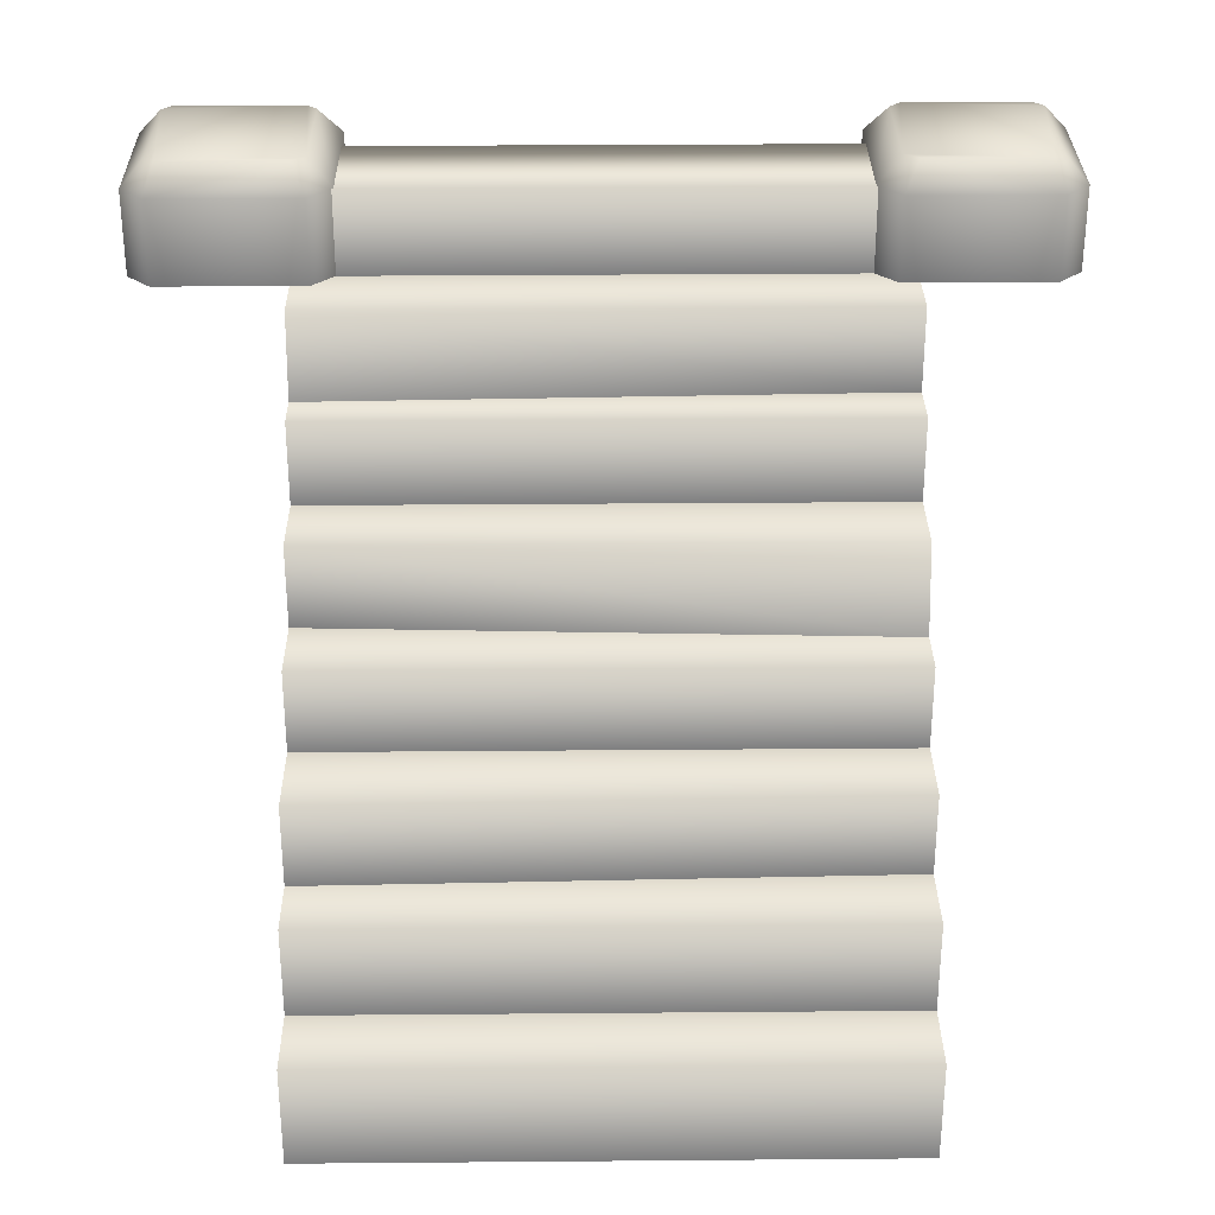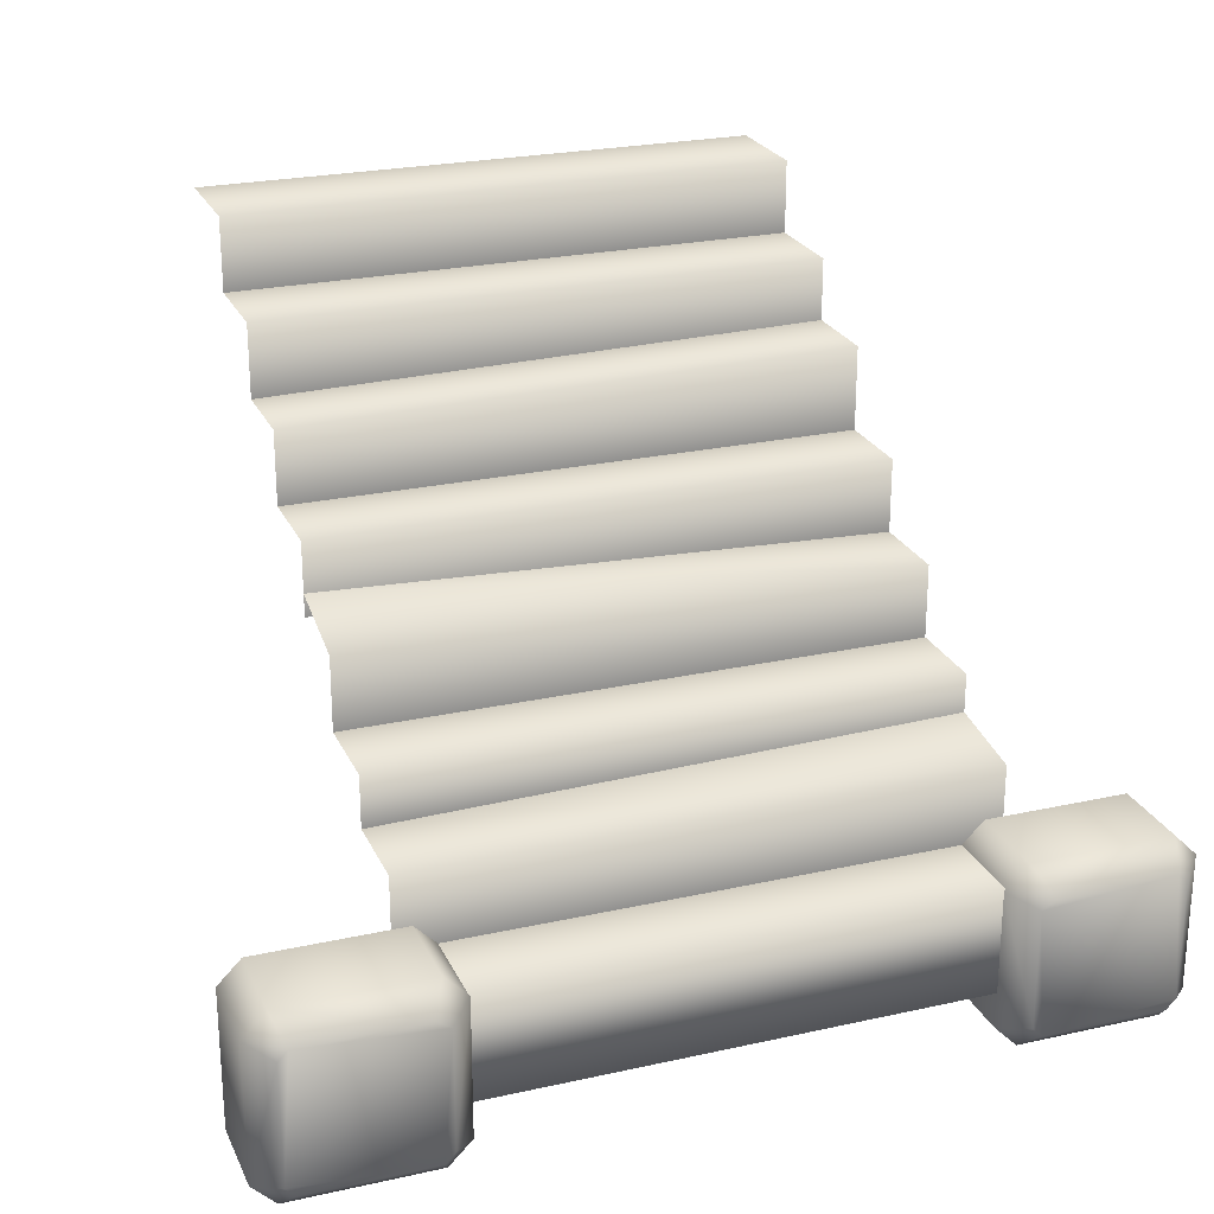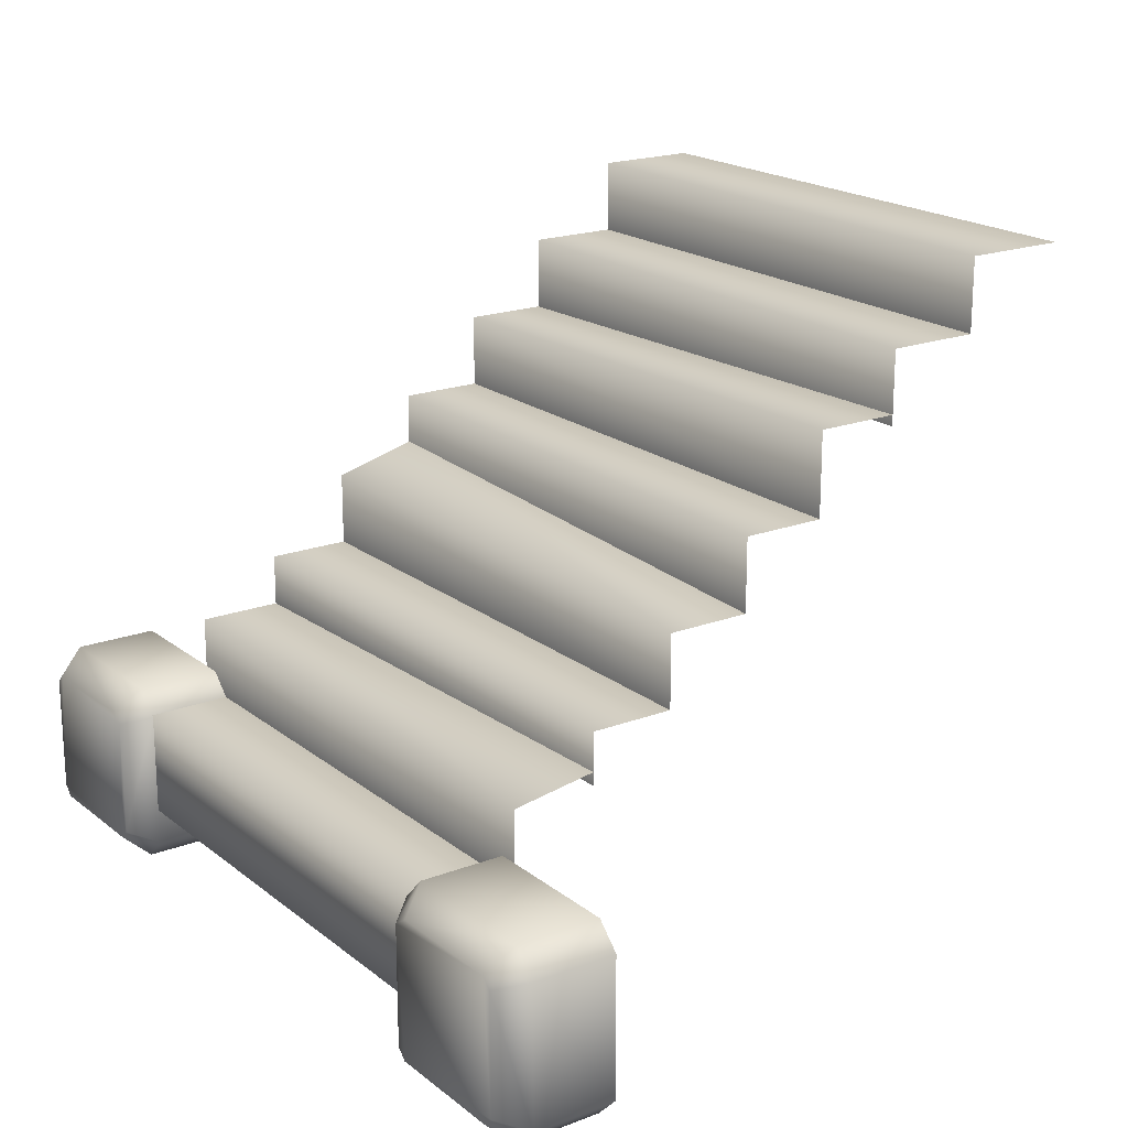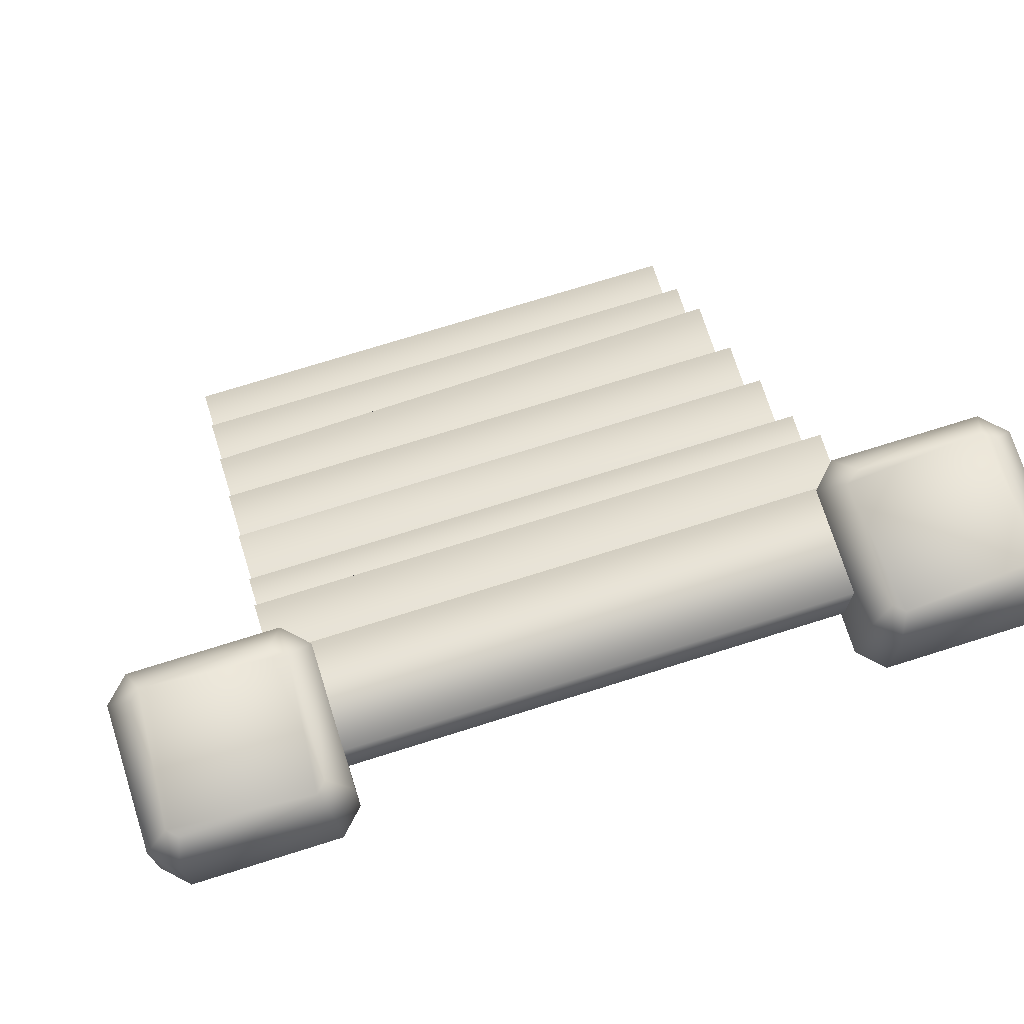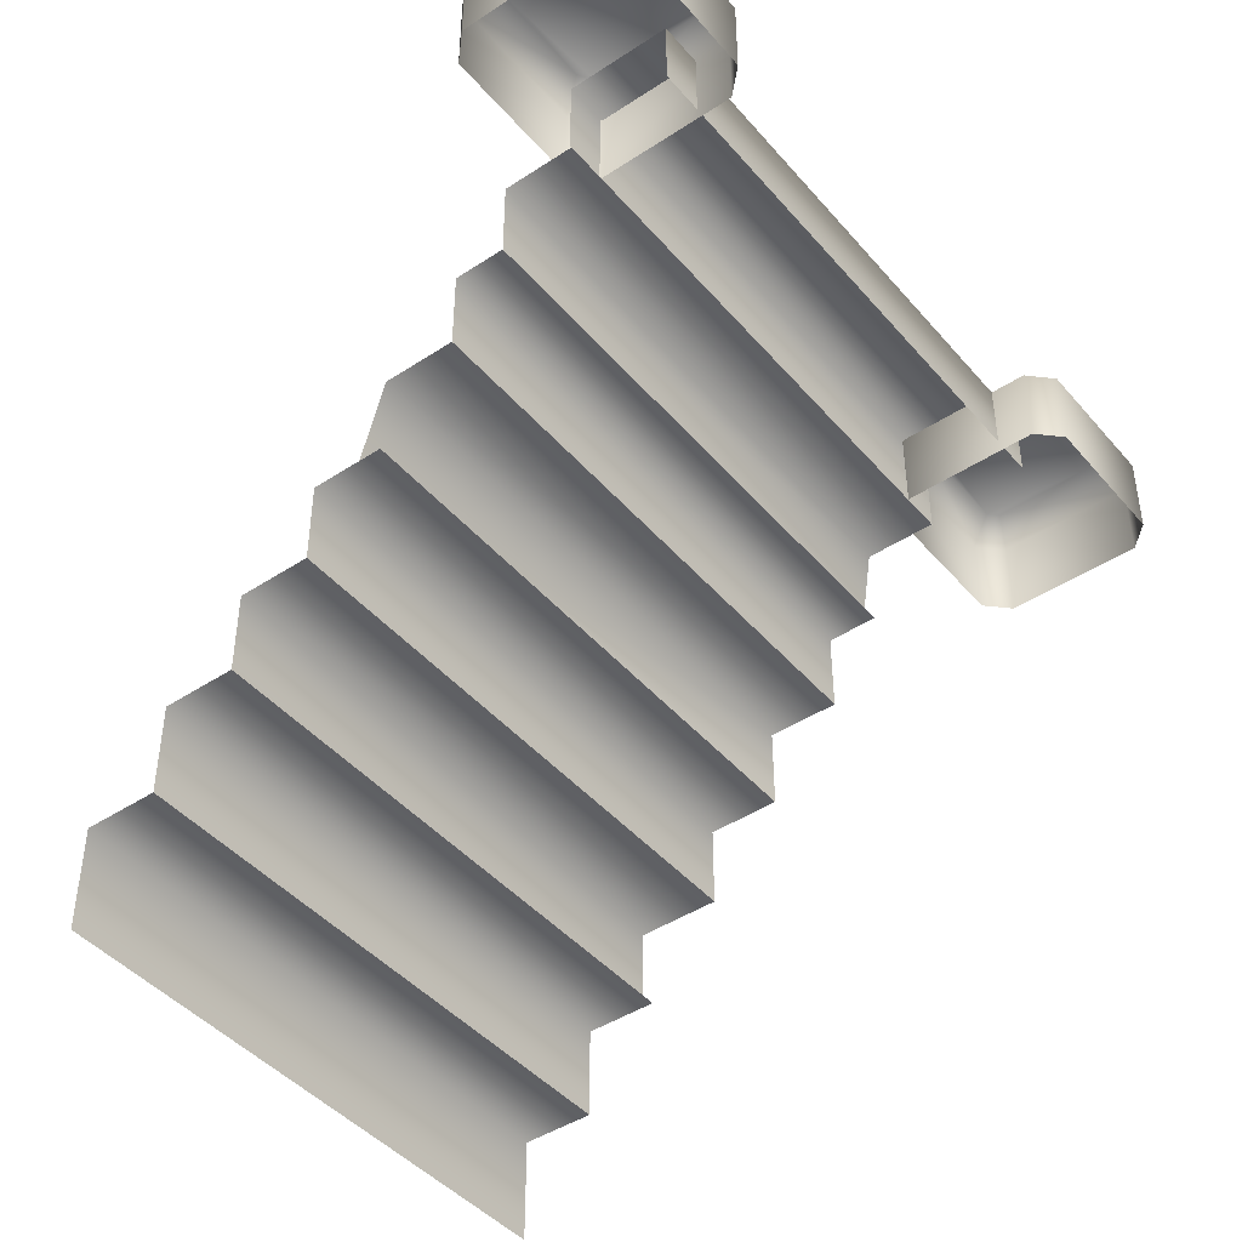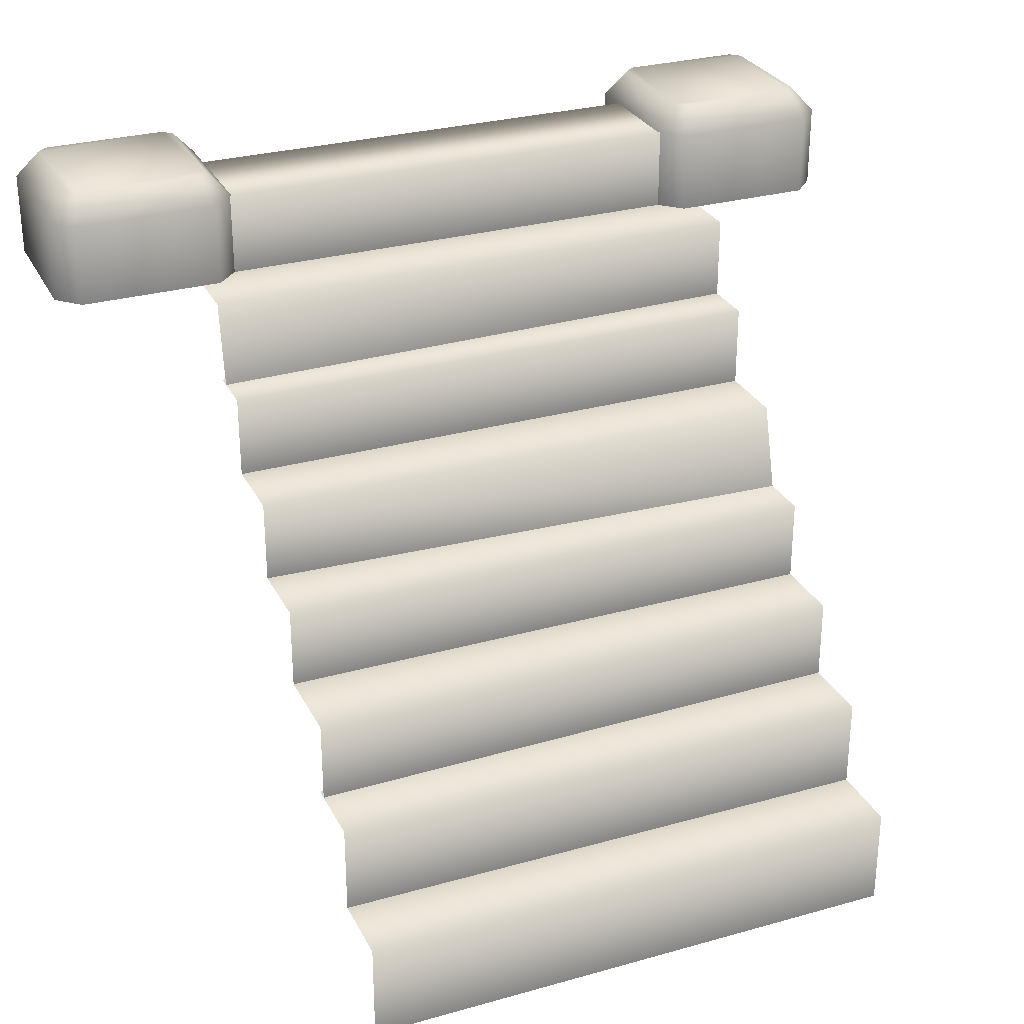
<metadata>
{"format":"obj","ext":"obj","renderer":"f3d","projection":"perspective","resolution":1024,"background":"white","views":[{"elev":30.5,"azim":-0.7,"up":"+Y"},{"elev":24.2,"azim":159.8,"up":"+Z"},{"elev":19.4,"azim":-125.3,"up":"+Z"},{"elev":72.6,"azim":162.5,"up":"+Y"},{"elev":-44.2,"azim":127.5,"up":"+Y"},{"elev":29.0,"azim":-22.7,"up":"+Y"}]}
</metadata>
<code>
v  108.1 -0.4633 76.66
v  -108.1 39.07 76.66
v  -108.1 -0.4634 76.66
v  108.1 39.07 76.66
v  -108.1 39.07 48.77
v  108.1 39.07 48.77
v  -108.1 74.46 48.77
v  -108.1 39.07 48.77
v  108.1 74.46 48.77
v  -108.1 74.46 20.87
v  108.1 74.46 20.87
v  -108.1 106.5 25.09
v  -108.1 74.46 25.09
v  108.1 106.5 20.87
v  -108.1 106.5 -7.017
v  108.1 106.5 -7.017
v  -108.1 138.5 -7.017
v  108.1 138.5 -7.017
v  -108.1 138.5 -34.91
v  108.1 138.5 -26.16
v  -108.1 170.5 -34.91
v  108.1 170.5 -34.91
v  -108.1 170.5 -62.8
v  108.1 170.5 -62.8
v  -108.1 202.5 -62.8
v  108.1 202.5 -62.8
v  -108.1 202.5 -82.54
v  108.1 202.5 -82.54
v  -108.1 234.5 -82.54
v  -108.1 202.5 -77.48
v  108.1 234.5 -82.54
v  -108.1 234.5 -110.4
v  108.7 234.5 -110.3
v  -108.7 266.5 -110.3
v  -108.7 234.5 -110.3
v  108.7 266.5 -110.3
v  -108.7 266.5 -150
v  108.7 239.5 -150
v  -108.7 239.5 -150
v  108.1 138.5 -34.91
v  108.1 202.5 -82.54
v  108.1 234.5 -110.4
v  108.7 266.5 -150
v  -106.6 276.5 -110.9
v  -100.9 276.5 -114.6
v  -152.2 276.5 -110.9
v  -92.13 234.5 -163.8
v  -92.13 266.5 -163.8
v  -92.13 234.5 -110.9
v  -155.9 234.5 -172.7
v  -155.9 266.5 -172.7
v  -100.9 234.5 -172.7
v  -164.7 234.5 -110.9
v  -164.7 266.5 -110.9
v  -164.7 234.5 -163.8
v  -100.9 234.5 -102.1
v  -100.9 266.5 -102.1
v  -155.9 234.5 -102.1
v  -92.13 266.5 -110.9
v  -100.9 266.5 -172.7
v  -164.7 266.5 -163.8
v  -155.9 266.5 -102.1
v  -100.9 276.5 -160.2
v  -104.6 276.5 -163.8
v  -152.2 276.5 -163.8
v  -155.9 276.5 -160.2
v  -155.9 276.5 -114.6
v  106.6 276.5 -110.9
v  152.2 276.5 -110.9
v  100.9 276.5 -114.6
v  92.13 234.5 -110.9
v  92.13 266.5 -110.9
v  92.13 266.5 -163.8
v  100.9 234.5 -172.7
v  100.9 266.5 -172.7
v  155.9 266.5 -172.7
v  164.7 234.5 -163.8
v  164.7 266.5 -163.8
v  164.7 266.5 -110.9
v  155.9 234.5 -102.1
v  155.9 266.5 -102.1
v  100.9 266.5 -102.1
v  100.9 234.5 -102.1
v  92.13 234.5 -163.8
v  155.9 234.5 -172.7
v  164.7 234.5 -110.9
v  100.9 276.5 -160.2
v  104.6 276.5 -163.8
v  152.2 276.5 -163.8
v  155.9 276.5 -160.2
v  155.9 276.5 -114.6
g Grim_Bear_Stairs_Up
f 1 2 3
f 4 5 2
f 6 7 8
f 9 10 7
f 11 12 13
f 14 15 12
f 16 17 15
f 18 19 17
f 20 21 19
f 22 23 21
f 24 25 23
f 26 27 25
f 28 29 30
f 31 32 29
f 33 34 35
f 36 37 34
f 37 38 39
f 1 4 2
f 4 6 5
f 6 9 7
f 9 11 10
f 11 14 12
f 14 16 15
f 16 18 17
f 18 40 19
f 20 22 21
f 22 24 23
f 24 26 25
f 26 41 27
f 28 31 29
f 31 42 32
f 33 36 34
f 36 43 37
f 37 43 38
f 44 45 46
f 47 48 49
f 50 51 52
f 53 54 55
f 56 57 58
f 49 59 56
f 52 60 47
f 55 61 50
f 58 62 53
f 59 63 45
f 48 64 63
f 60 65 64
f 51 66 65
f 61 67 66
f 54 46 67
f 62 44 46
f 57 45 44
f 68 69 70
f 71 72 73
f 74 75 76
f 77 78 79
f 80 81 82
f 83 82 72
f 84 73 75
f 85 76 78
f 86 79 81
f 72 87 73
f 73 88 75
f 75 89 76
f 76 90 78
f 78 91 79
f 79 69 81
f 81 68 82
f 82 70 72
f 45 63 64
f 64 65 66
f 45 64 66
f 66 67 46
f 45 66 46
f 48 59 49
f 51 60 52
f 54 61 55
f 57 62 58
f 59 57 56
f 60 48 47
f 61 51 50
f 62 54 53
f 59 48 63
f 48 60 64
f 60 51 65
f 51 61 66
f 61 54 67
f 54 62 46
f 62 57 44
f 57 59 45
f 69 91 90
f 90 89 88
f 88 87 70
f 90 88 70
f 69 90 70
f 73 84 71
f 76 85 74
f 79 86 77
f 82 83 80
f 72 71 83
f 75 74 84
f 78 77 85
f 81 80 86
f 72 70 87
f 73 87 88
f 75 88 89
f 76 89 90
f 78 90 91
f 79 91 69
f 81 69 68
f 82 68 70

</code>
